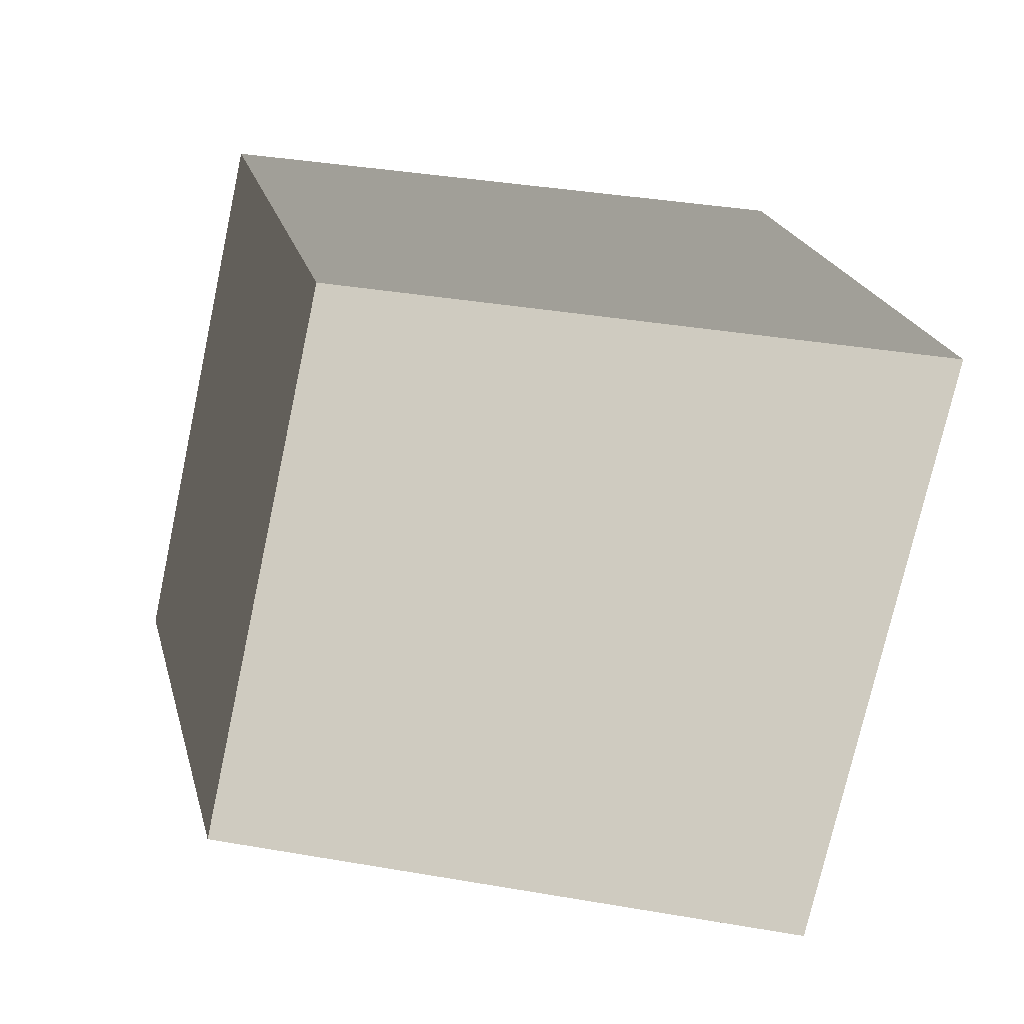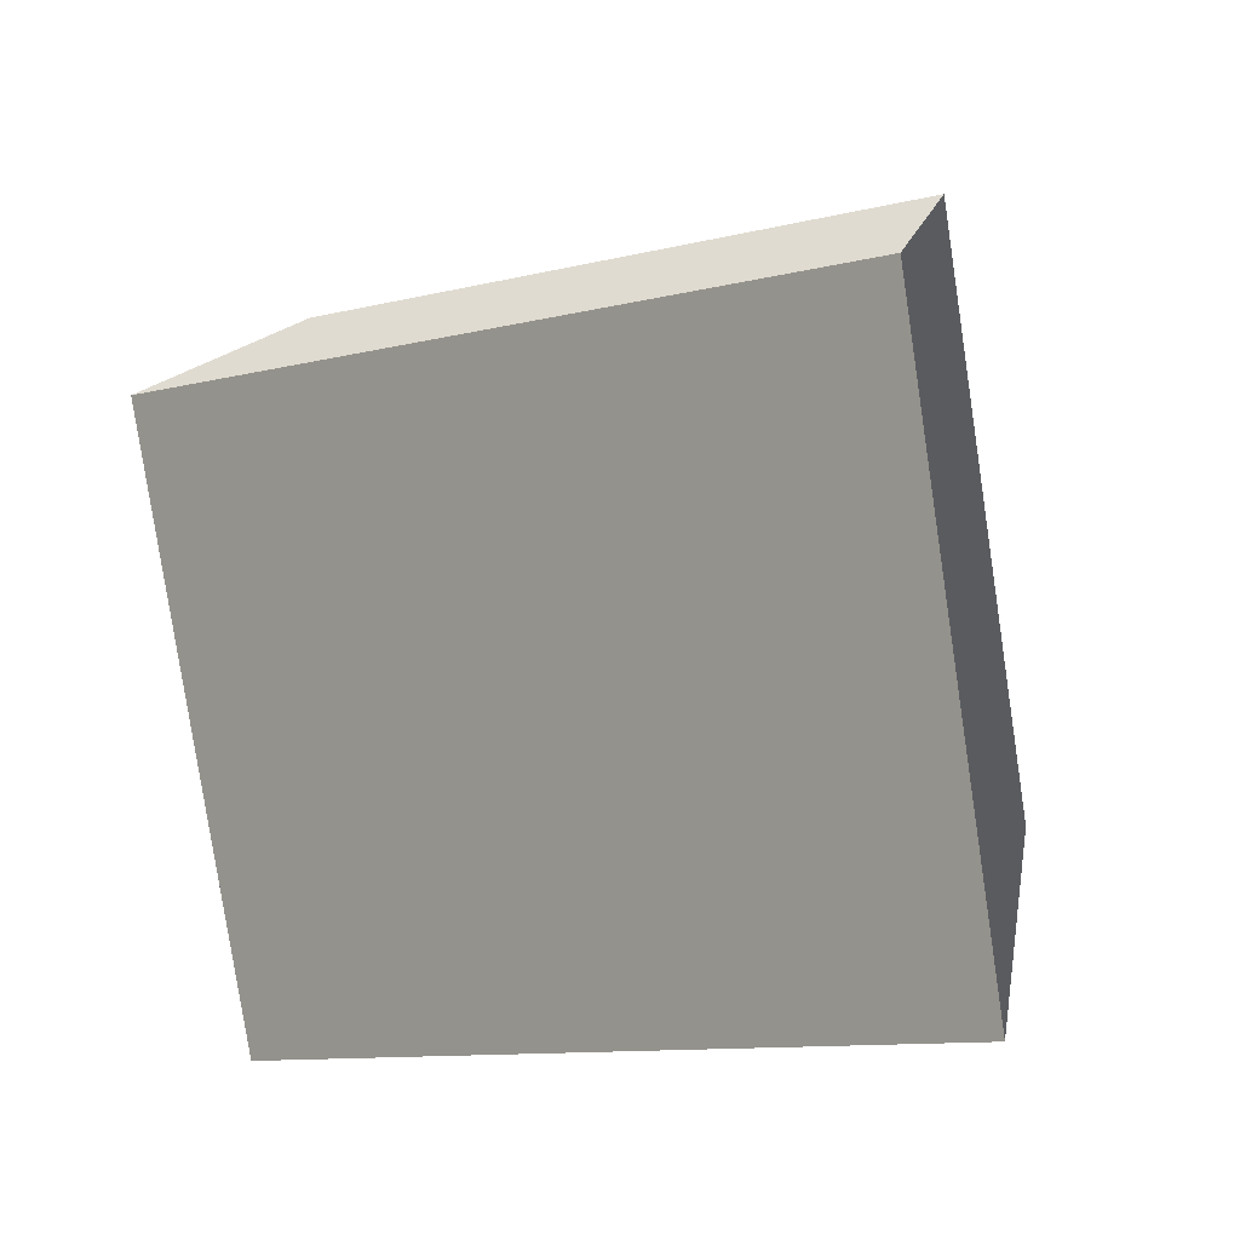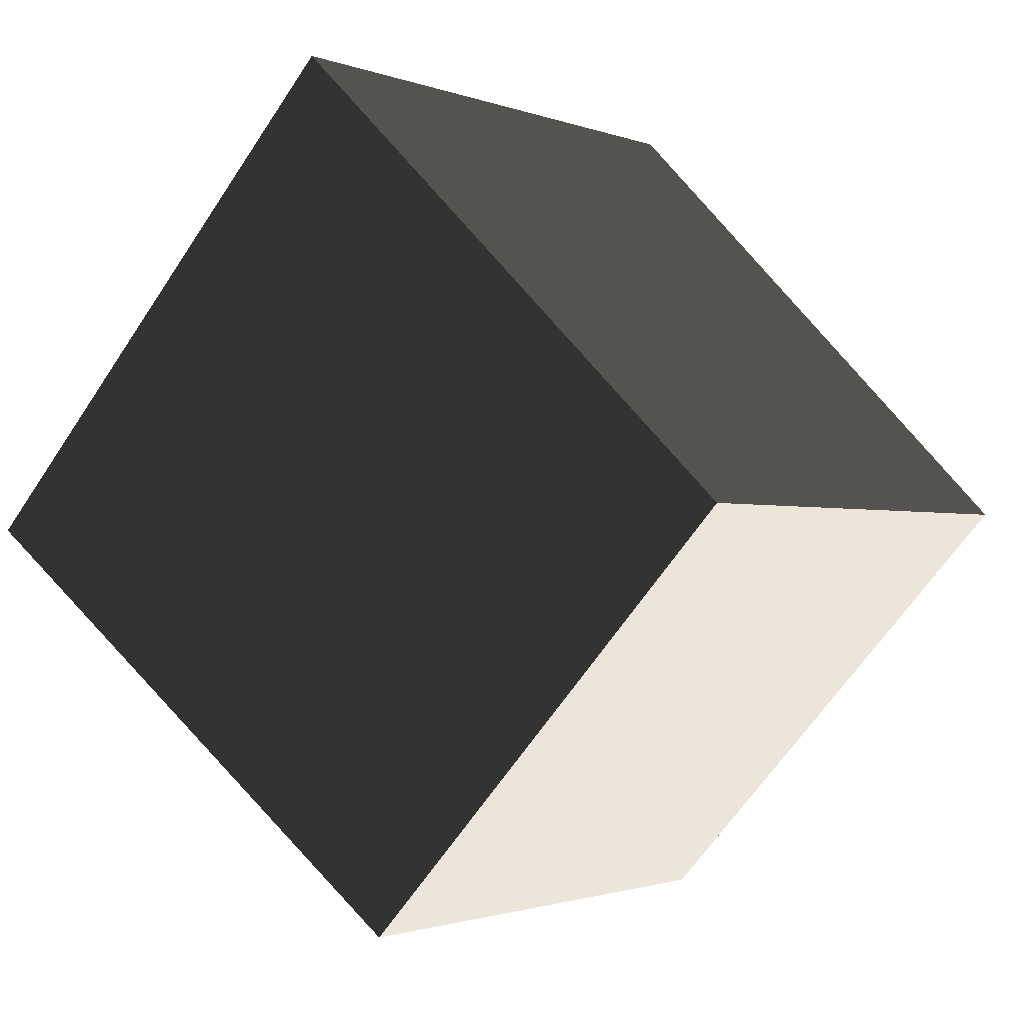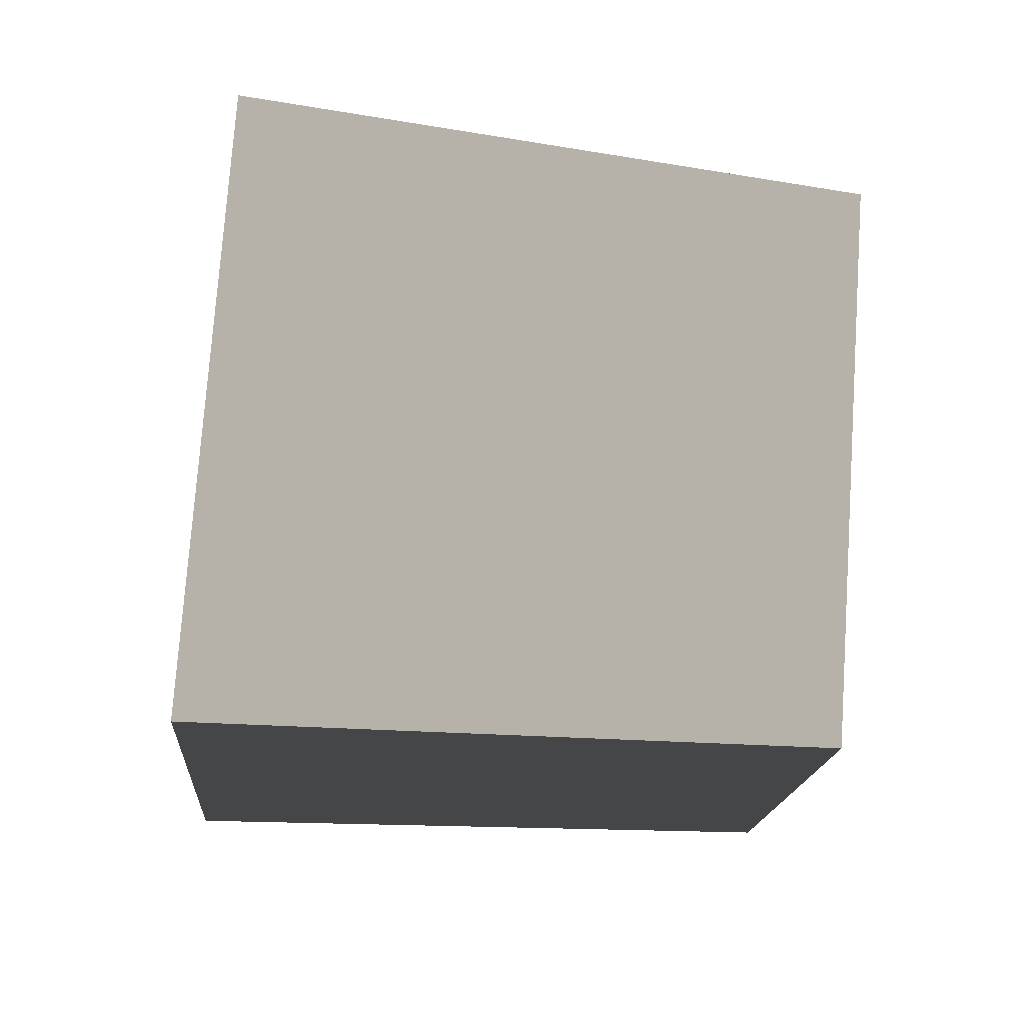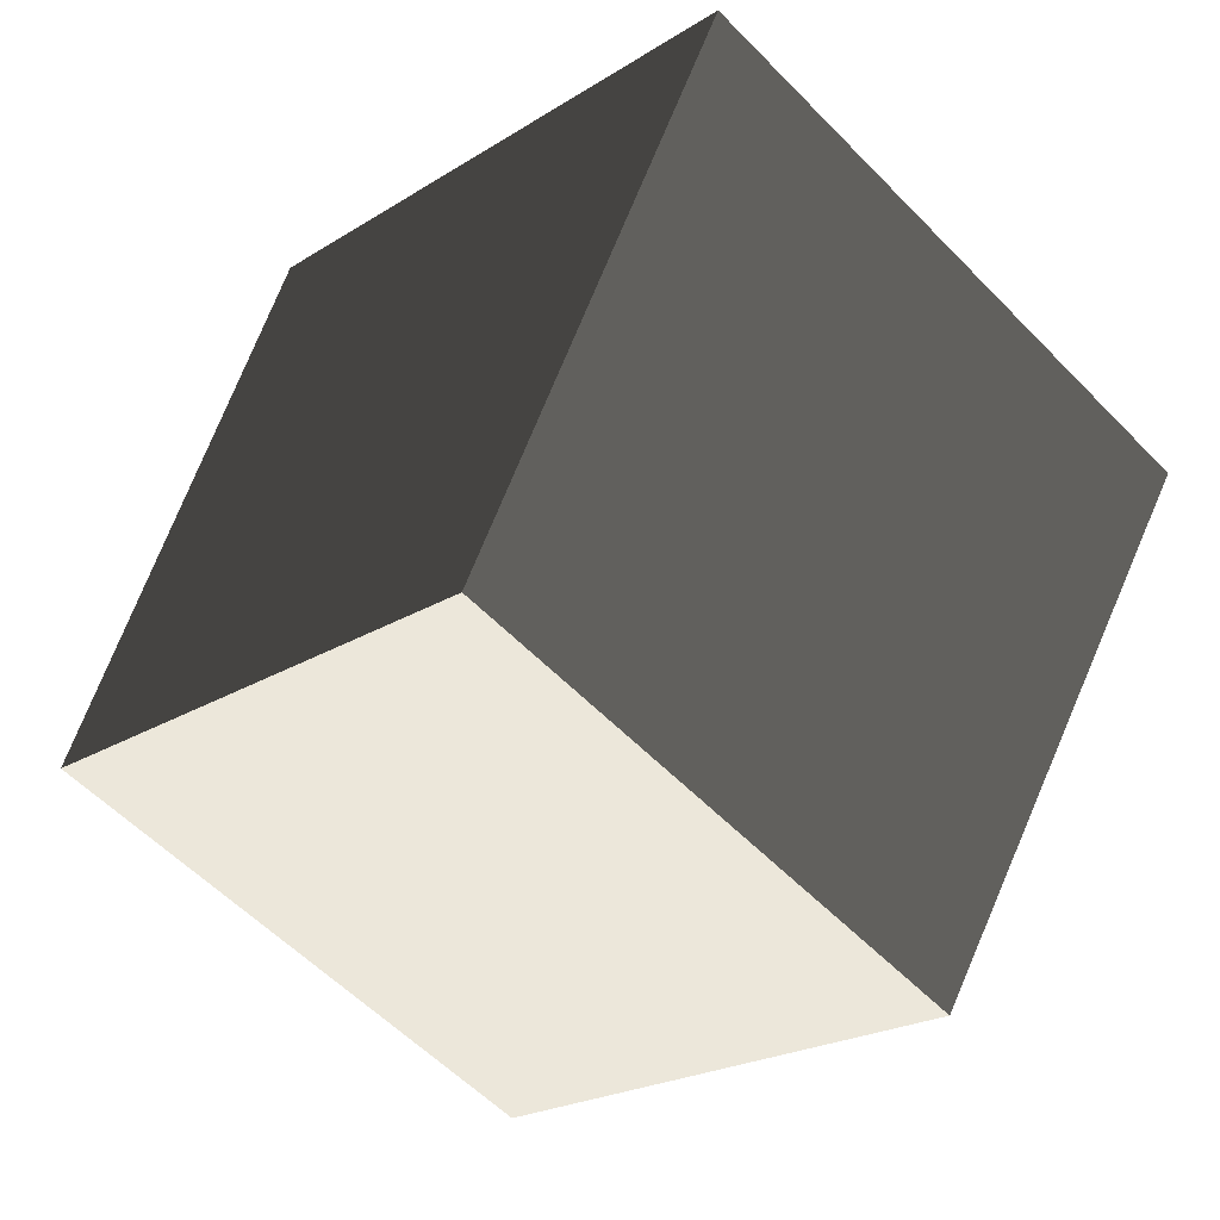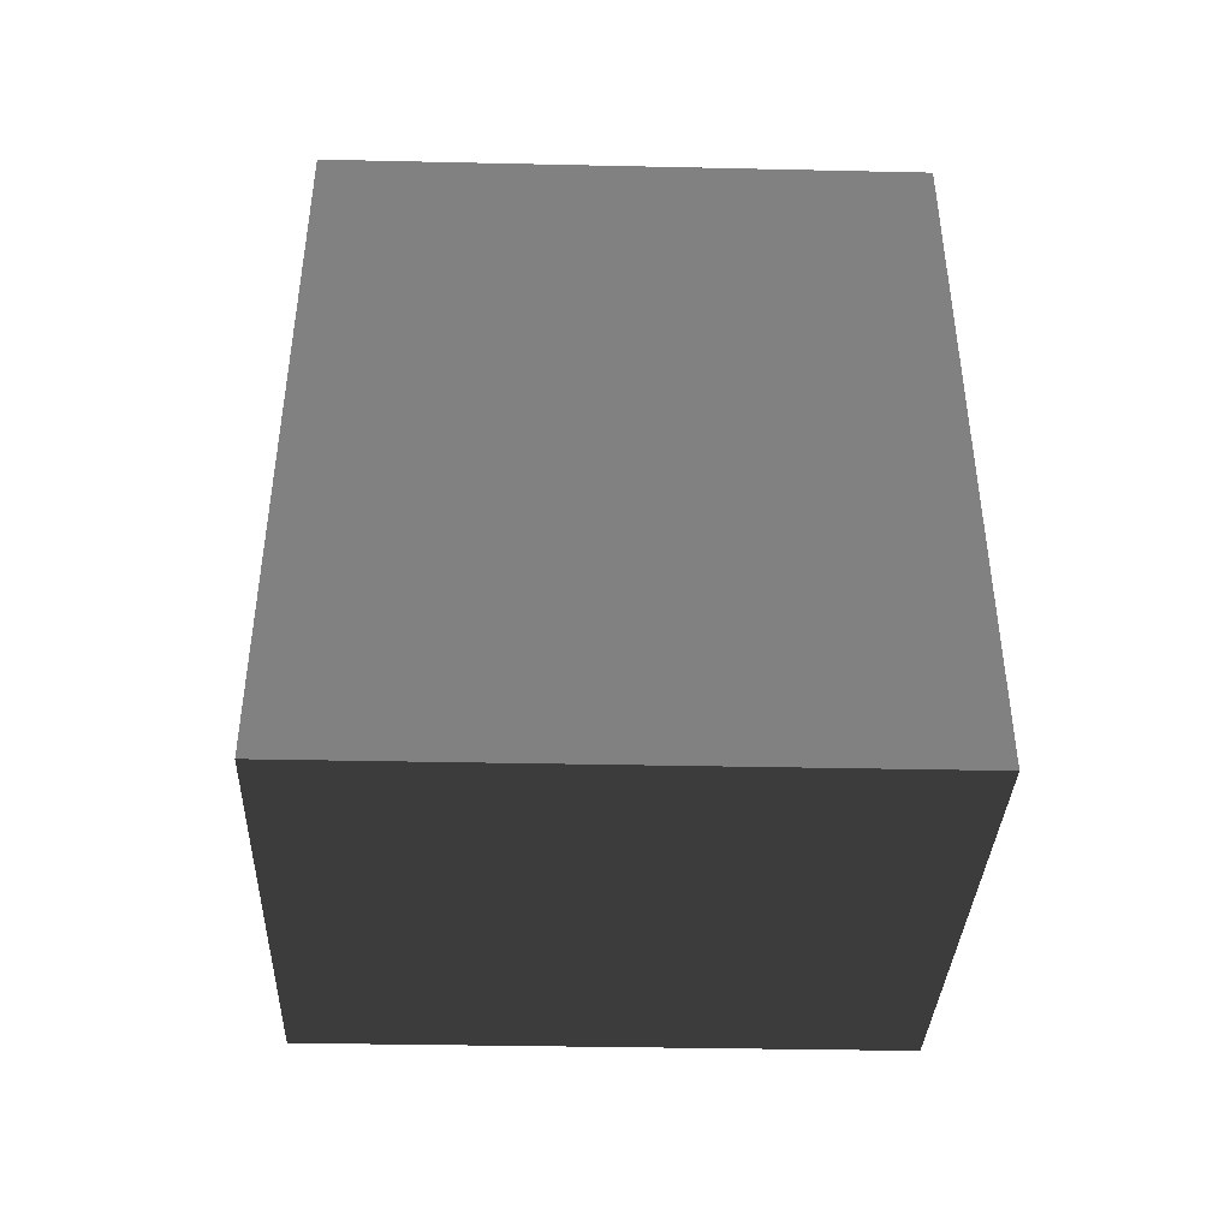
<metadata>
{"format":"obj","ext":"obj","renderer":"f3d","projection":"perspective","resolution":1024,"background":"white","views":[{"elev":-24.9,"azim":72.3,"up":"+Y"},{"elev":-32.4,"azim":102.4,"up":"+Y"},{"elev":56.4,"azim":-37.1,"up":"+Y"},{"elev":-61.7,"azim":-95.5,"up":"+Y"},{"elev":52.1,"azim":18.8,"up":"+Y"},{"elev":-29.4,"azim":134.3,"up":"+Z"}]}
</metadata>
<code>
v 0.01862 -0.8483 -0.6
v -0.8483 -0.01862 -0.6
v -0.7635 -0.01676 0.6
v 0.01676 -0.7635 0.6
v -0.8483 -0.01862 -0.6
v -0.01862 0.8483 -0.6
v -0.01676 0.7635 0.6
v -0.7635 -0.01676 0.6
v -0.01862 0.8483 -0.6
v 0.8483 0.01862 -0.6
v 0.7635 0.01676 0.6
v -0.01676 0.7635 0.6
v 0.8483 0.01862 -0.6
v 0.01862 -0.8483 -0.6
v 0.01676 -0.7635 0.6
v 0.7635 0.01676 0.6
v -0.8483 -0.01862 -0.6
v 0.01862 -0.8483 -0.6
v 0.8483 0.01862 -0.6
v -0.01862 0.8483 -0.6
v -0.01676 0.7635 0.6
v 0.7635 0.01676 0.6
v 0.01676 -0.7635 0.6
v -0.7635 -0.01676 0.6
g BlockRock_(1)_817_22
f 1 3 2
f 1 4 3
f 5 7 6
f 5 8 7
f 9 11 10
f 9 12 11
f 13 15 14
f 13 16 15
f 17 19 18
f 17 20 19
f 21 23 22
f 21 24 23

</code>
